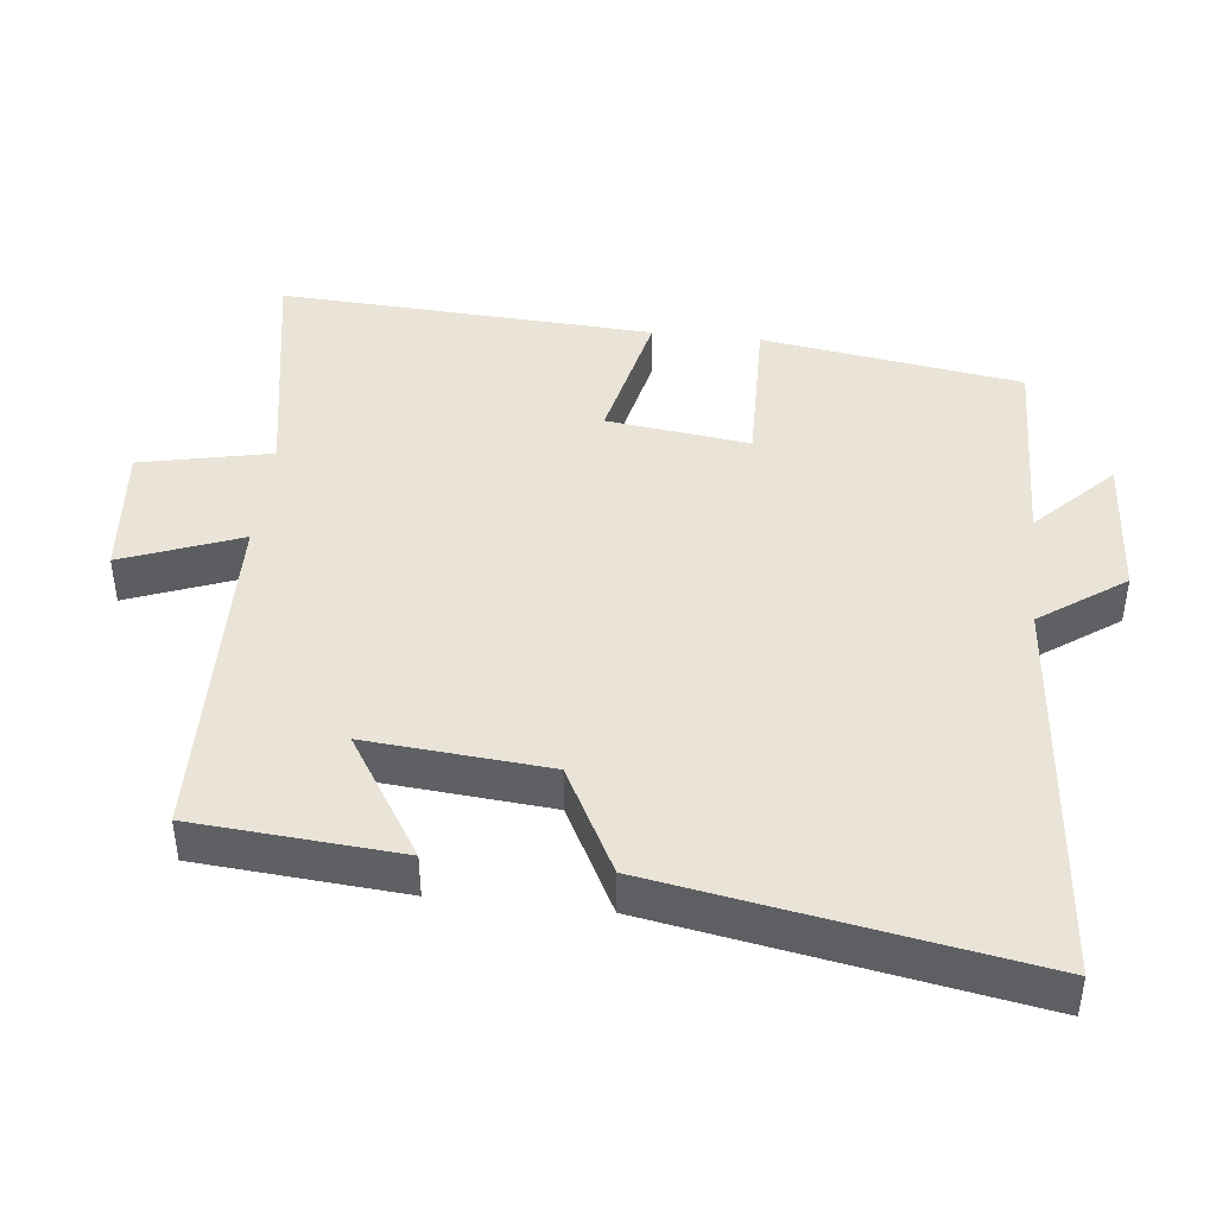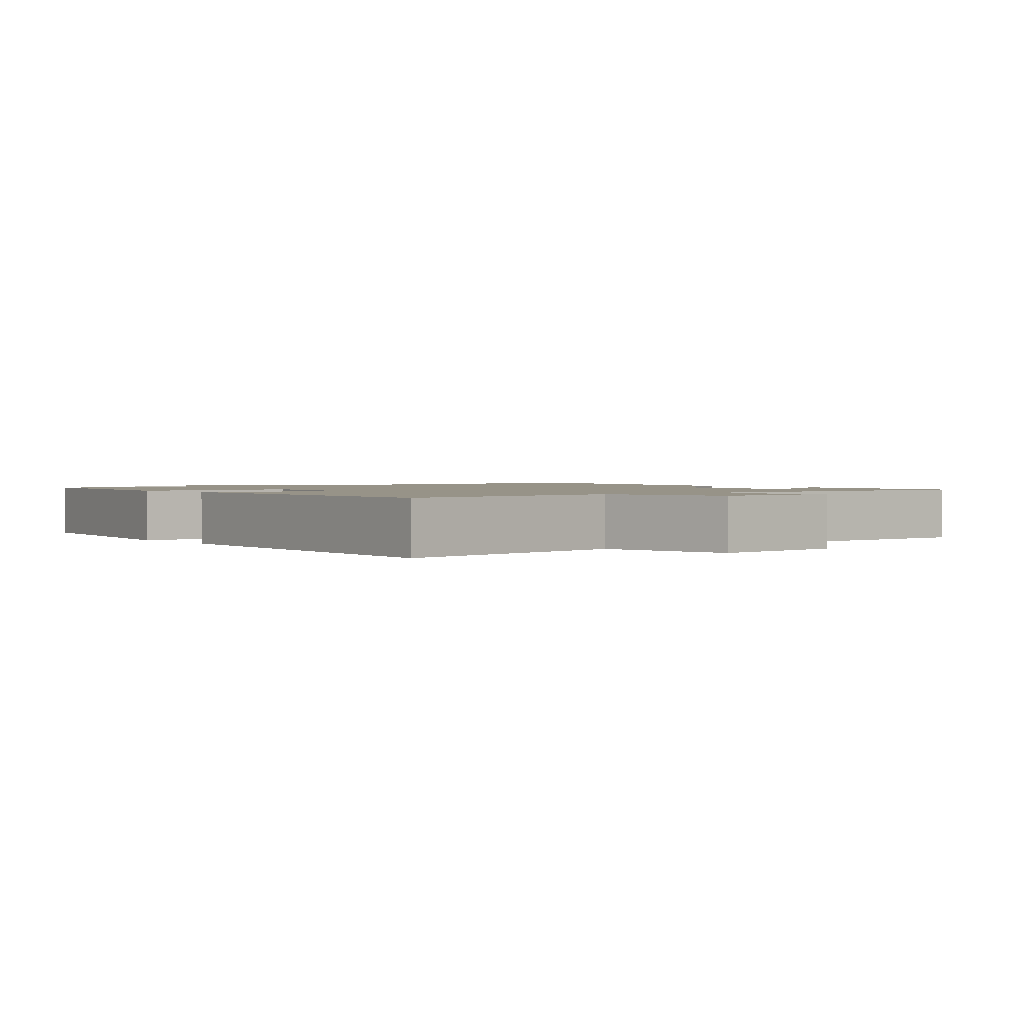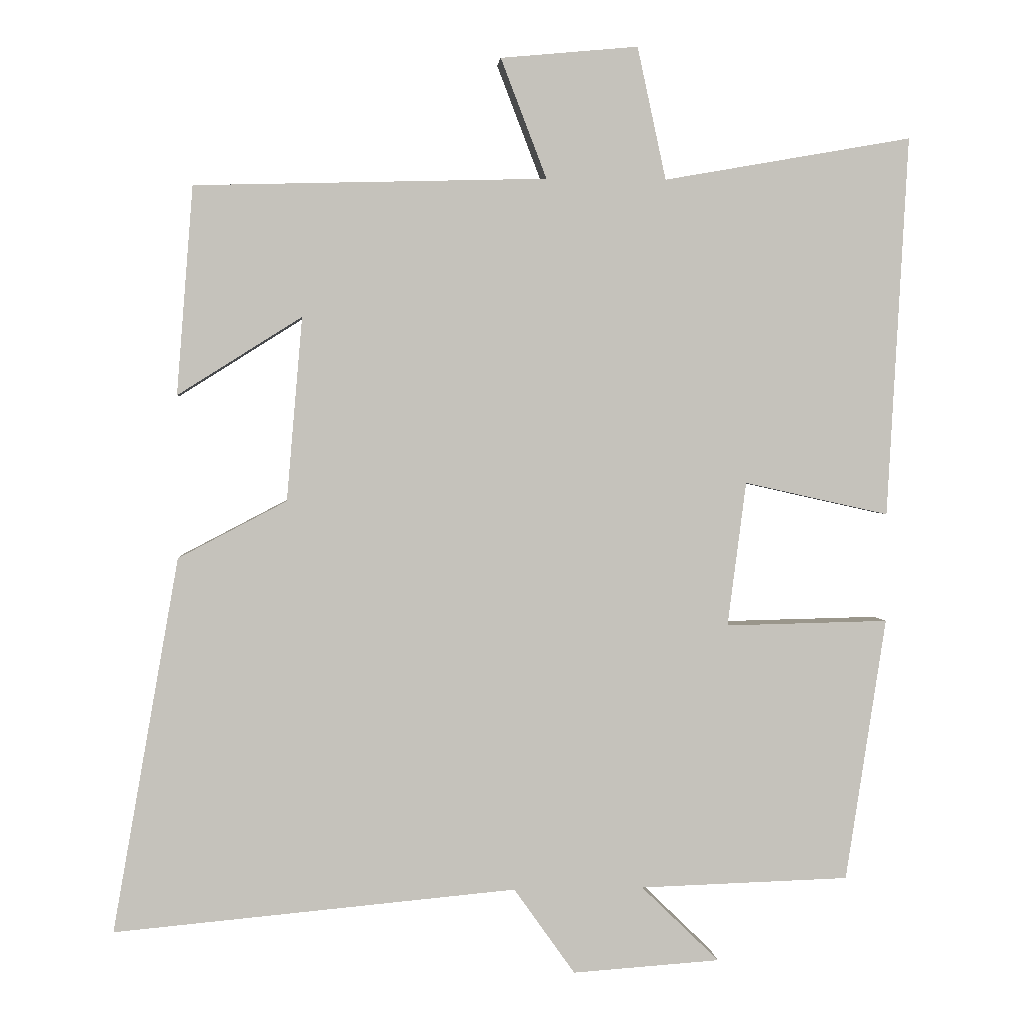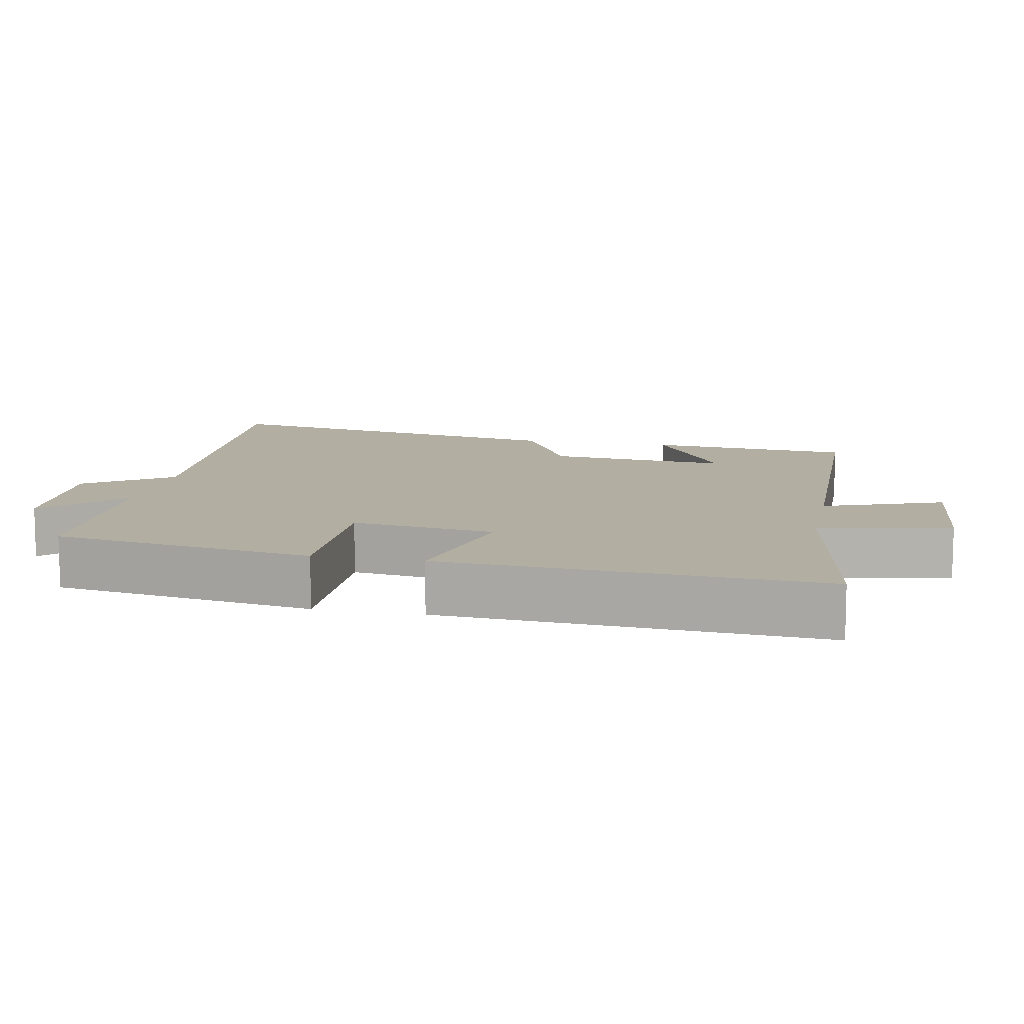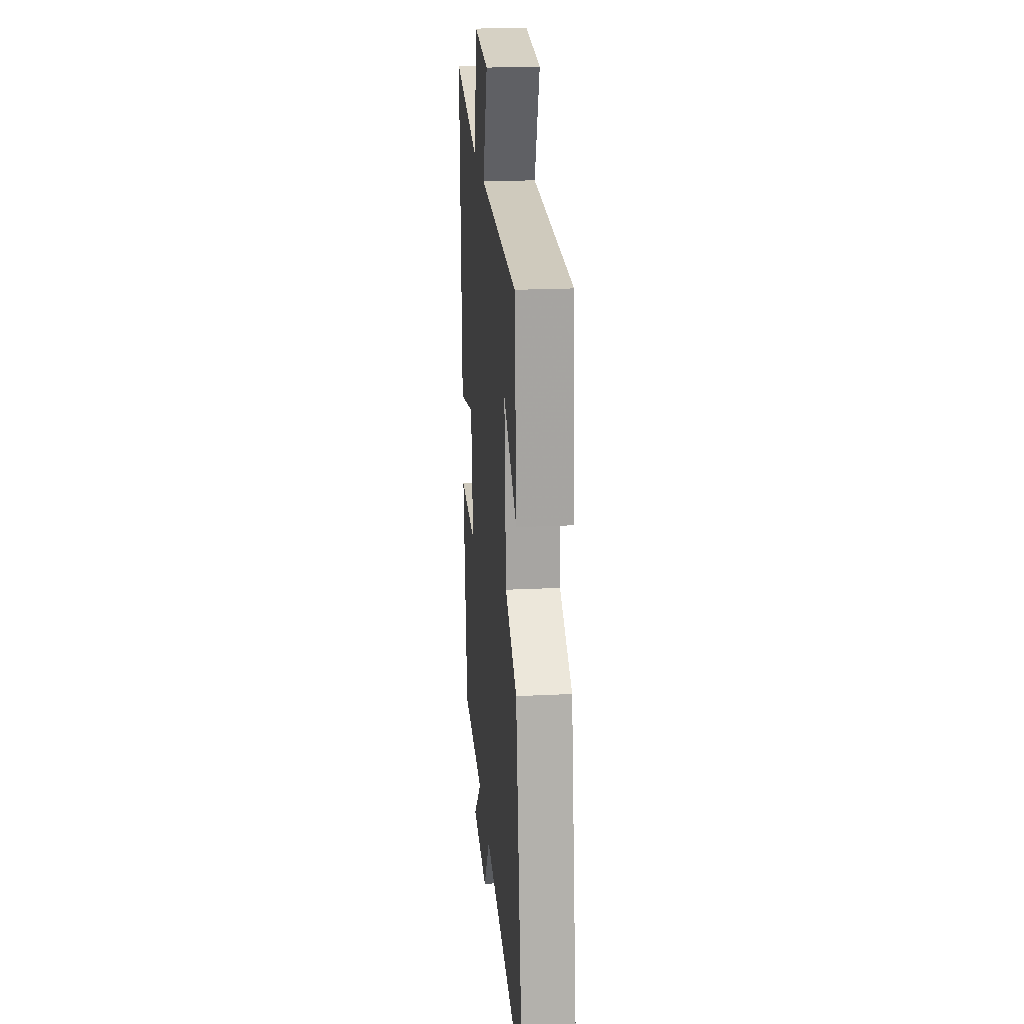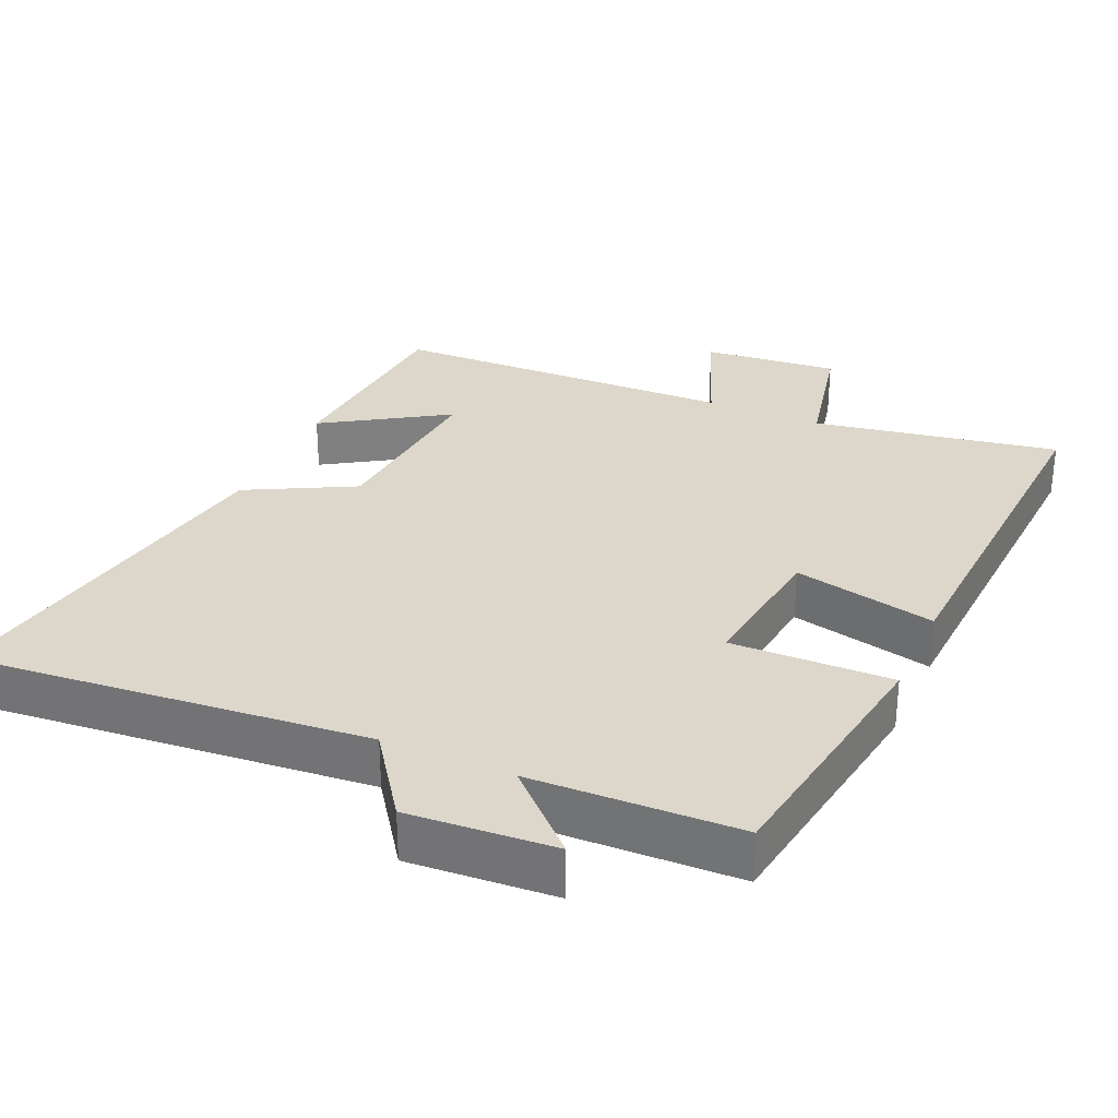
<metadata>
{"format":"obj","ext":"obj","renderer":"f3d","projection":"perspective","resolution":1024,"background":"white","views":[{"elev":43.2,"azim":96.3,"up":"+Y"},{"elev":1.4,"azim":-37.9,"up":"+Y"},{"elev":2.2,"azim":175.4,"up":"+Z"},{"elev":10.7,"azim":-78.4,"up":"+Y"},{"elev":21.4,"azim":85.1,"up":"+Z"},{"elev":30.4,"azim":-156.1,"up":"+Y"}]}
</metadata>
<code>
v -0.529 0.07 0.561
v -0.182 0.07 0.5
v -0.142 0.07 0.685
v 0.05 0.07 0.667
v -0.014 0.07 0.5
v 0.477 0.07 0.487
v 0.5 0.07 0.197
v 0.327 0.07 0.306
v 0.349 0.07 0.05
v 0.5 0.07 -0.029
v 0.592 0.07 -0.551
v 0.031 0.07 -0.5
v -0.054 0.07 -0.62
v -0.26 0.07 -0.606
v -0.151 0.07 -0.5
v -0.444 0.07 -0.491
v -0.5 0.07 -0.123
v -0.272 0.07 -0.128
v -0.298 0.07 0.074
v -0.5 0.07 0.029
v -0.529 0 0.561
v -0.182 0 0.5
v -0.142 0 0.685
v 0.05 0 0.667
v -0.014 0 0.5
v 0.477 0 0.487
v 0.5 0 0.197
v 0.327 0 0.306
v 0.349 0 0.05
v 0.5 0 -0.029
v 0.592 0 -0.551
v 0.031 0 -0.5
v -0.054 0 -0.62
v -0.26 0 -0.606
v -0.151 0 -0.5
v -0.444 0 -0.491
v -0.5 0 -0.123
v -0.272 0 -0.128
v -0.298 0 0.074
v -0.5 0 0.029
f 19 20 1 2
f 18 19 2
f 15 16 17 18
f 15 18 2 3
f 12 13 14 15
f 12 15 3
f 9 10 11 12
f 8 9 12
f 6 7 8
f 5 6 8
f 5 8 12
f 3 4 5
f 3 5 12
f 22 21 40 39
f 22 39 38
f 38 37 36 35
f 23 22 38 35
f 35 34 33 32
f 23 35 32
f 32 31 30 29
f 32 29 28
f 28 27 26
f 28 26 25
f 32 28 25
f 25 24 23
f 32 25 23
f 1 21 22 2
f 2 22 23 3
f 3 23 24 4
f 4 24 25 5
f 5 25 26 6
f 6 26 27 7
f 7 27 28 8
f 8 28 29 9
f 9 29 30 10
f 10 30 31 11
f 11 31 32 12
f 12 32 33 13
f 13 33 34 14
f 14 34 35 15
f 15 35 36 16
f 16 36 37 17
f 17 37 38 18
f 18 38 39 19
f 19 39 40 20
f 20 40 21 1

</code>
